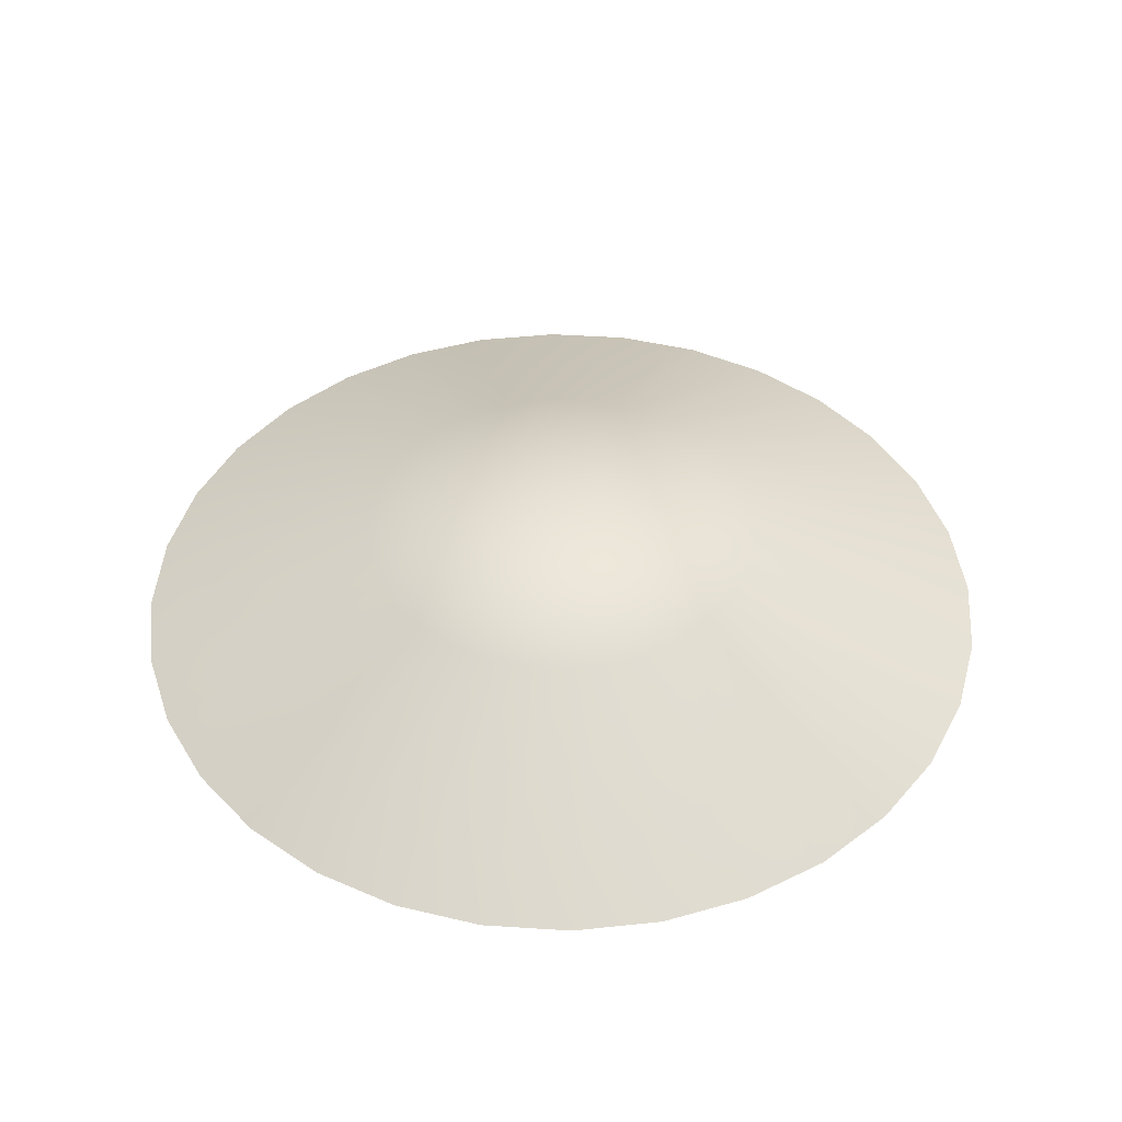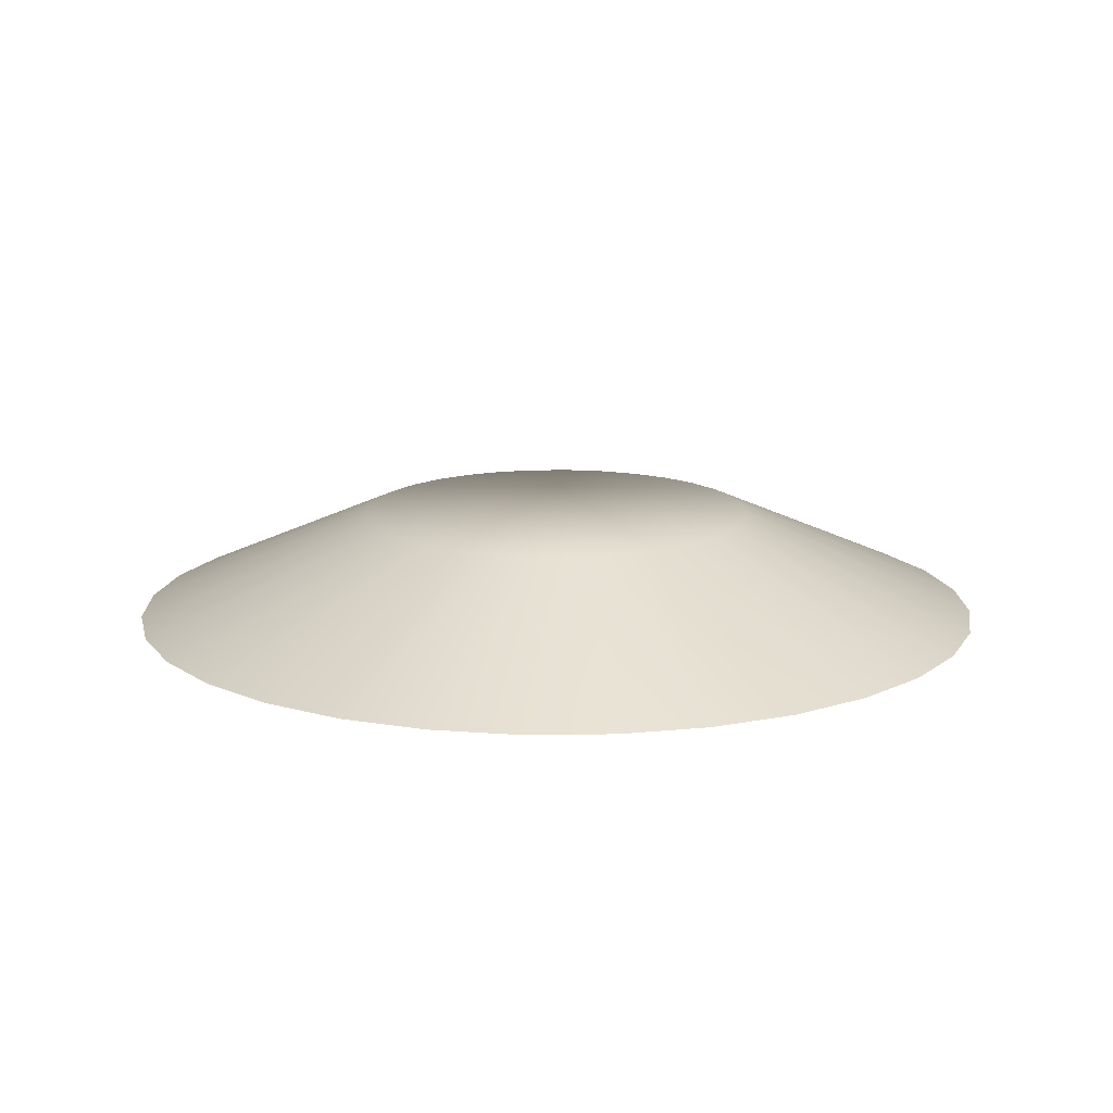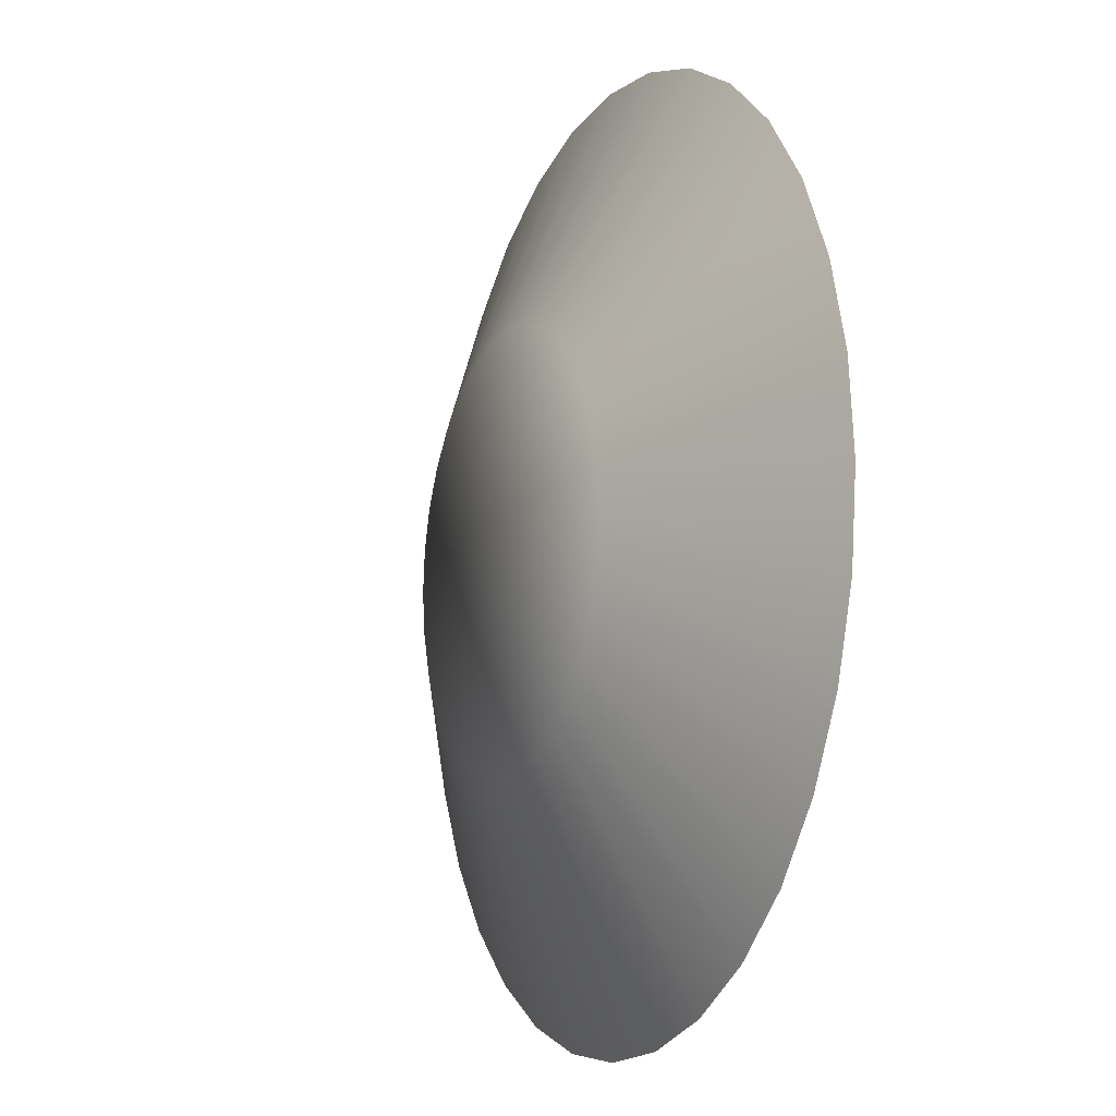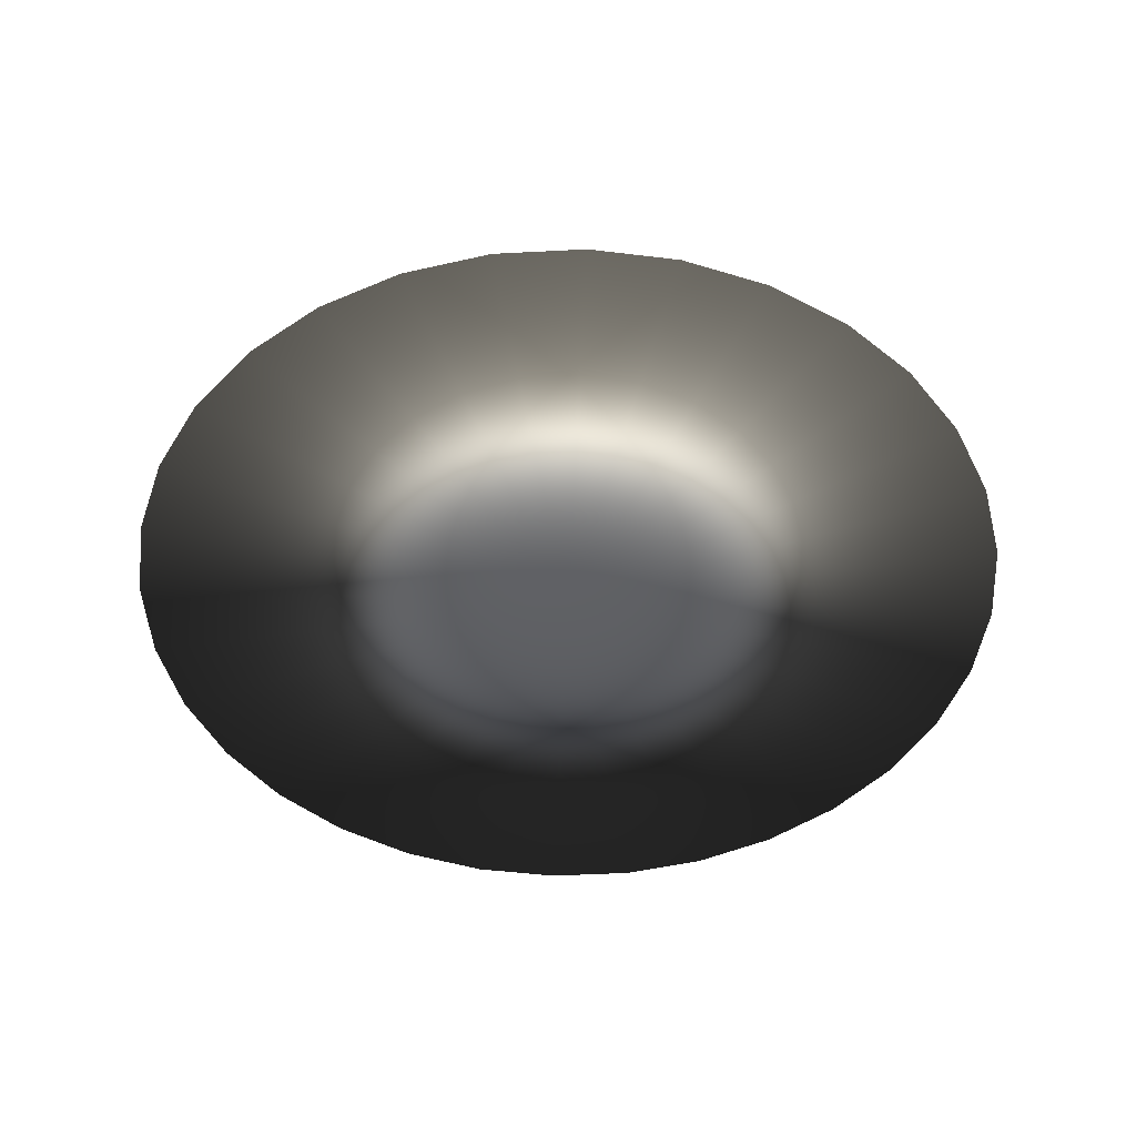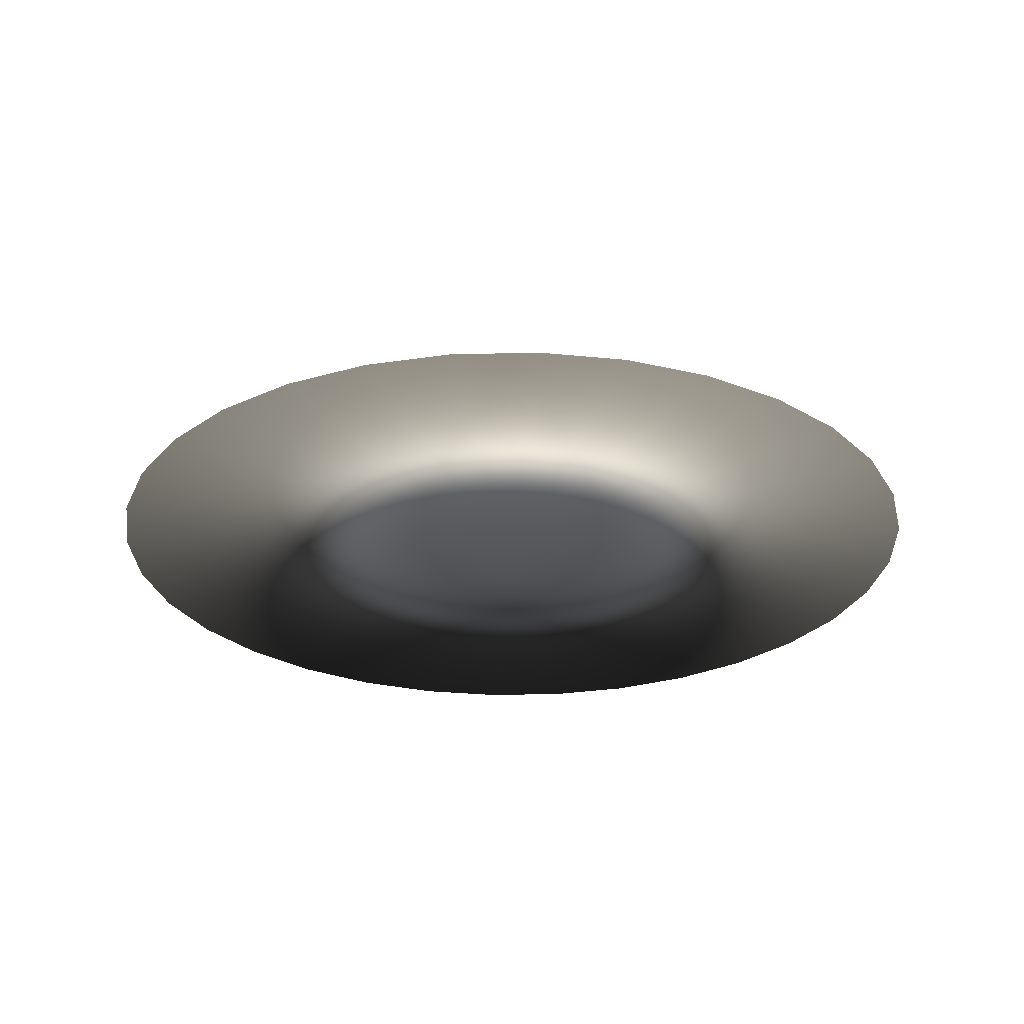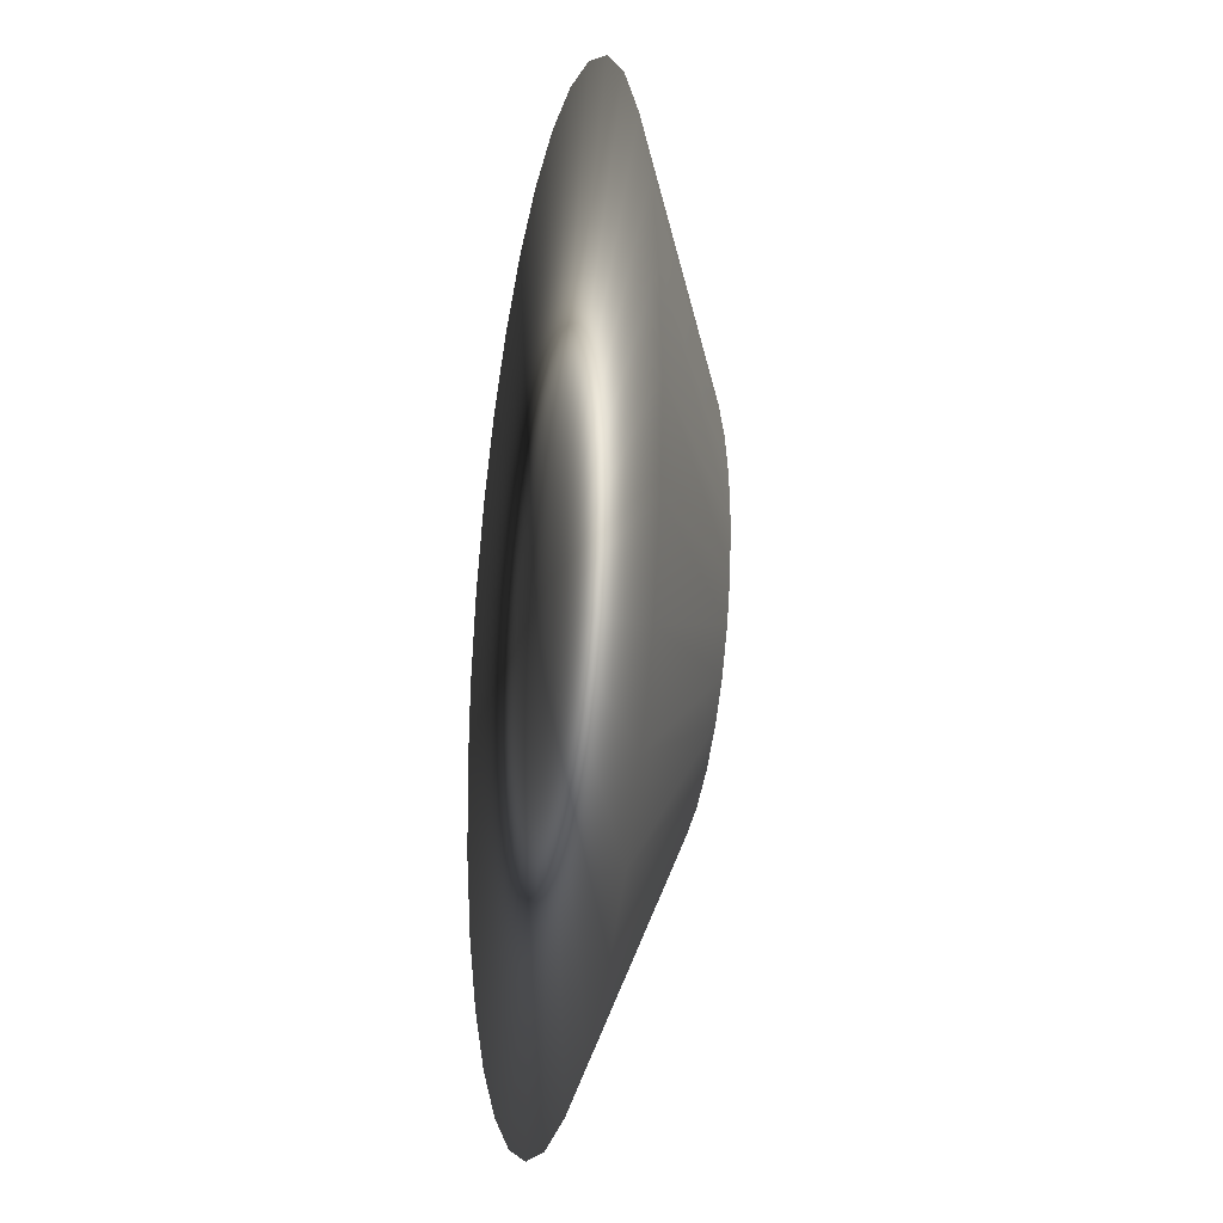
<metadata>
{"format":"obj","ext":"obj","renderer":"f3d","projection":"perspective","resolution":1024,"background":"white","views":[{"elev":45.1,"azim":66.1,"up":"+Y"},{"elev":14.3,"azim":150.4,"up":"+Y"},{"elev":-11.0,"azim":-113.5,"up":"+Z"},{"elev":-47.2,"azim":-126.0,"up":"+Y"},{"elev":-27.0,"azim":30.3,"up":"+Y"},{"elev":-21.2,"azim":78.9,"up":"+Z"}]}
</metadata>
<code>
g ENV_FP_SpiralModule_Top_COL
v 8.69 25.32 -11.51
v 3.427 28.56 -5.859
v 6.297 25.32 -12.79
v 1 25.32 -3.979e-06
v 4.523 28.56 -5.273
v 1 28.56 -3.836e-06
v 2.237 28.56 -6.22
v 10.79 25.32 -9.787
v 3.7 25.32 -13.57
v 5.485 28.56 -4.485
v 1 28.56 -6.342
v 12.51 25.32 -7.69
v 1 25.32 -13.84
v 6.273 28.56 -3.523
v -0.2373 28.56 -6.22
v -1.7 25.32 -13.57
v 13.79 25.32 -5.297
v -4.297 25.32 -12.79
v 14.57 25.32 -2.7
v 6.859 28.56 -2.427
v -1.427 28.56 -5.859
v 7.22 28.56 -1.237
v -2.523 28.56 -5.273
v 14.84 25.32 4.774e-09
v -6.689 25.32 -11.51
v 7.342 28.56 -7.267e-07
v -3.485 28.56 -4.485
v 14.57 25.32 2.7
v -8.787 25.32 -9.787
v 7.22 28.56 1.237
v -4.273 28.56 -3.523
v -10.51 25.32 -7.69
v 13.79 25.32 5.297
v -11.79 25.32 -5.297
v 12.51 25.32 7.69
v 6.859 28.56 2.427
v -4.859 28.56 -2.427
v 6.273 28.56 3.523
v -5.22 28.56 -1.237
v 10.79 25.32 9.787
v -12.57 25.32 -2.7
v 5.485 28.56 4.485
v -5.342 28.56 -8.447e-06
v 8.689 25.32 11.51
v -12.84 25.32 -9.544e-06
v 4.523 28.56 5.273
v -5.22 28.56 1.237
v -12.57 25.32 2.7
v 6.297 25.32 12.79
v -11.79 25.32 5.297
v 3.7 25.32 13.57
v 3.427 28.56 5.859
v -4.859 28.56 2.427
v 2.237 28.56 6.22
v -4.273 28.56 3.523
v 1 25.32 13.84
v -10.51 25.32 7.689
v 1 28.56 6.342
v -3.485 28.56 4.485
v -1.7 25.32 13.57
v -8.787 25.32 9.787
v -0.2373 28.56 6.22
v -2.523 28.56 5.273
v -6.69 25.32 11.51
v -4.297 25.32 12.79
v -1.427 28.56 5.859
g ENV_FP_SpiralModule_Top_COL_0
f 3 2 1
f 1 4 3
f 2 5 1
f 2 6 5
f 7 2 3
f 7 6 2
f 1 5 8
f 8 4 1
f 9 7 3
f 3 4 9
f 5 10 8
f 5 6 10
f 11 7 9
f 11 6 7
f 8 10 12
f 12 4 8
f 13 11 9
f 9 4 13
f 10 14 12
f 10 6 14
f 15 11 13
f 15 6 11
f 13 4 16
f 16 15 13
f 17 4 12
f 12 14 17
f 16 4 18
f 19 4 17
f 14 6 20
f 14 20 17
f 17 20 19
f 21 6 15
f 21 15 16
f 18 21 16
f 20 6 22
f 20 22 19
f 23 21 18
f 23 6 21
f 19 22 24
f 24 4 19
f 25 23 18
f 18 4 25
f 22 26 24
f 22 6 26
f 27 23 25
f 27 6 23
f 24 26 28
f 28 4 24
f 29 27 25
f 25 4 29
f 26 30 28
f 26 6 30
f 31 27 29
f 31 6 27
f 29 4 32
f 32 31 29
f 33 4 28
f 28 30 33
f 32 4 34
f 35 4 33
f 30 6 36
f 30 36 33
f 33 36 35
f 37 6 31
f 37 31 32
f 34 37 32
f 36 6 38
f 36 38 35
f 39 37 34
f 39 6 37
f 35 38 40
f 40 4 35
f 41 39 34
f 34 4 41
f 38 42 40
f 38 6 42
f 43 39 41
f 43 6 39
f 40 42 44
f 44 4 40
f 45 43 41
f 41 4 45
f 42 46 44
f 42 6 46
f 47 43 45
f 47 6 43
f 45 4 48
f 48 47 45
f 49 4 44
f 44 46 49
f 48 4 50
f 51 4 49
f 46 6 52
f 46 52 49
f 49 52 51
f 53 6 47
f 53 47 48
f 50 53 48
f 52 6 54
f 52 54 51
f 55 53 50
f 55 6 53
f 51 54 56
f 56 4 51
f 57 55 50
f 50 4 57
f 54 58 56
f 54 6 58
f 59 55 57
f 59 6 55
f 56 58 60
f 60 4 56
f 61 59 57
f 57 4 61
f 58 62 60
f 58 6 62
f 63 59 61
f 63 6 59
f 61 4 64
f 64 63 61
f 65 4 60
f 60 62 65
f 64 4 65
f 62 6 66
f 66 6 63
f 62 66 65
f 66 63 64
f 65 66 64

</code>
